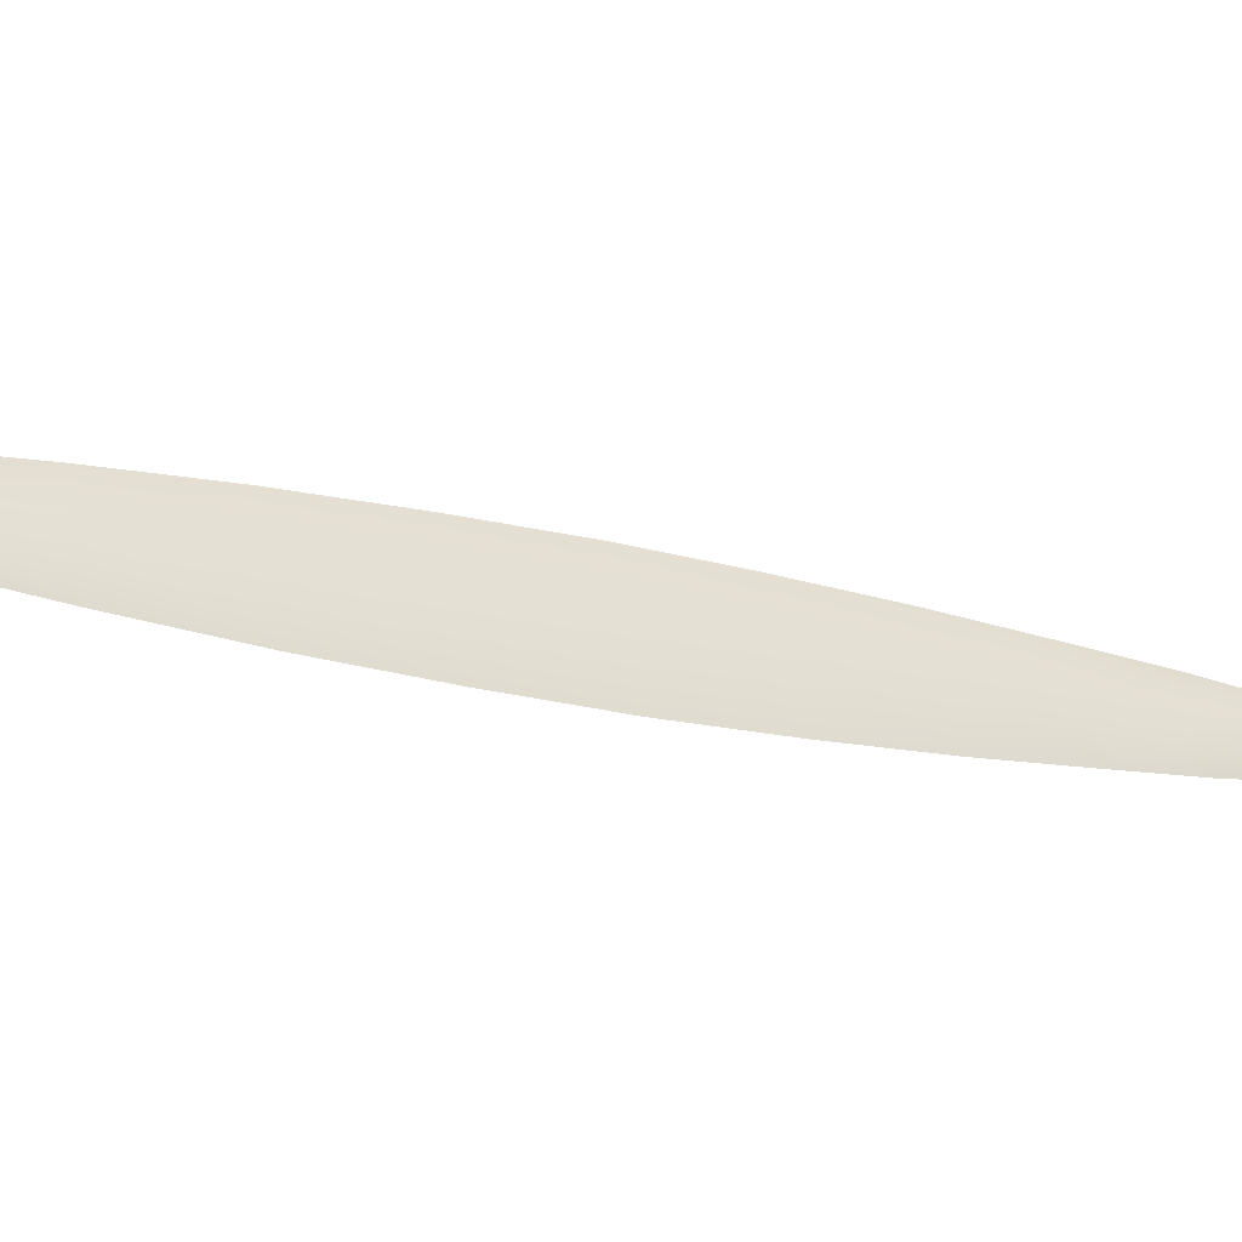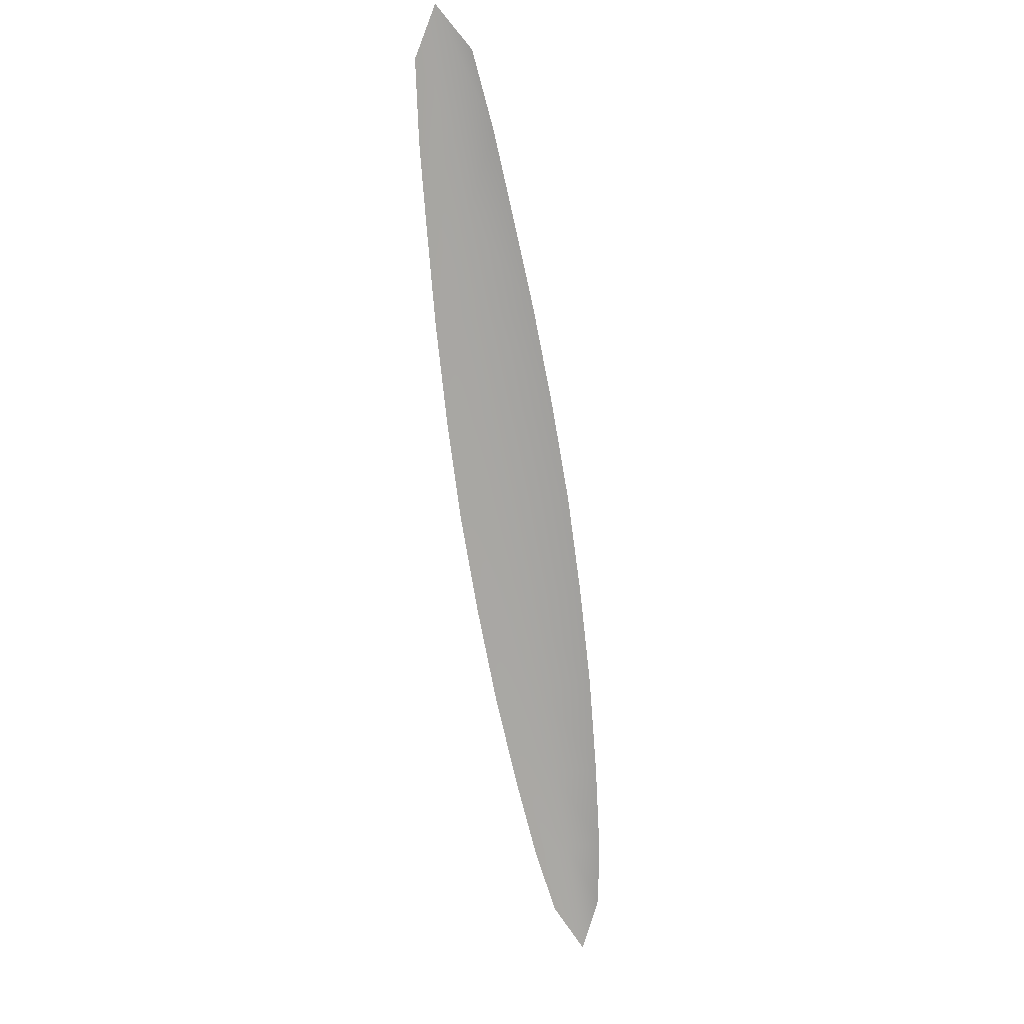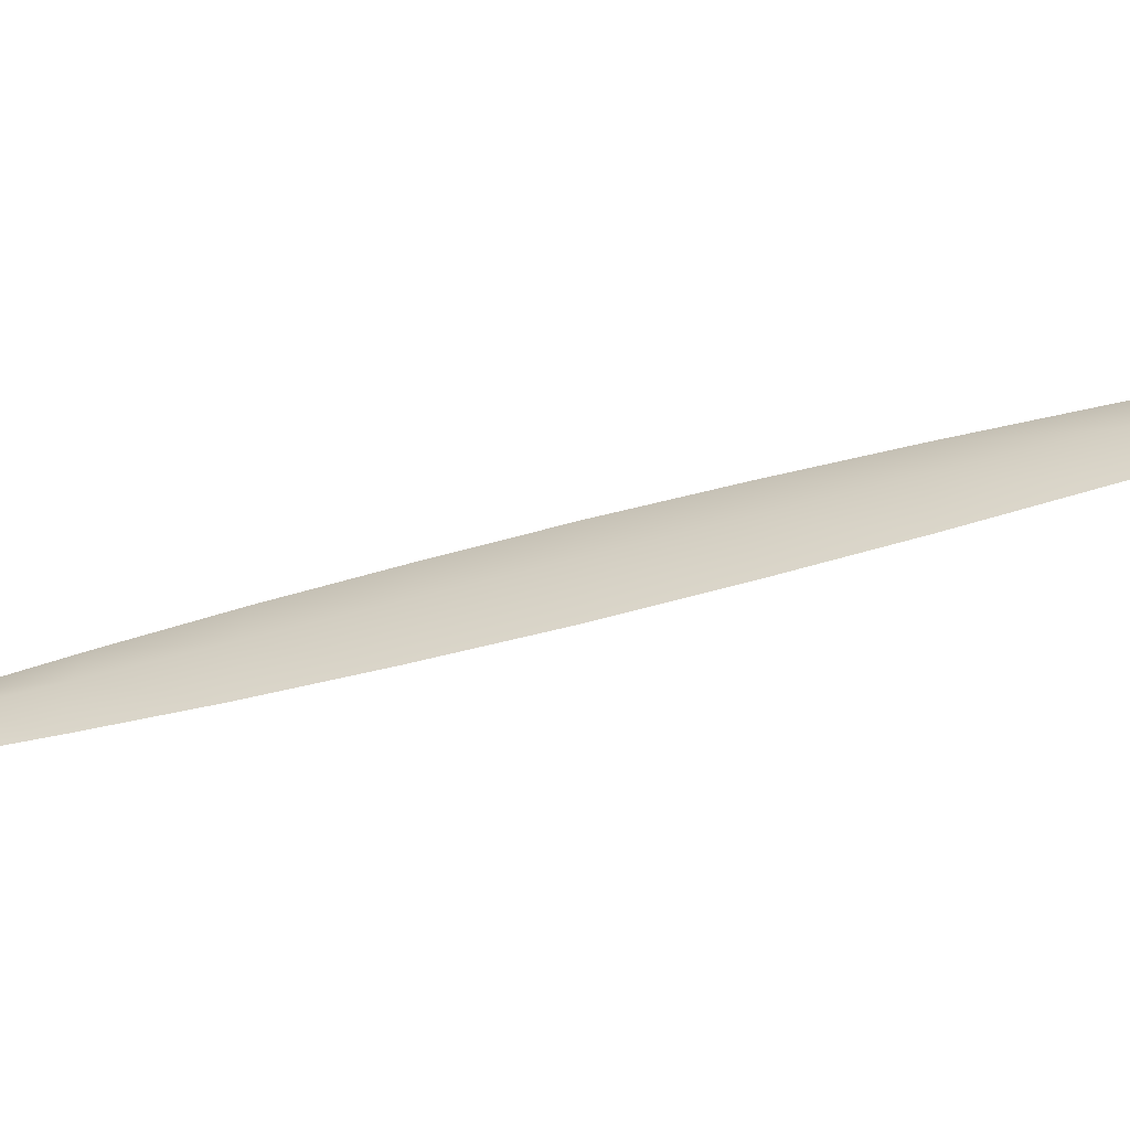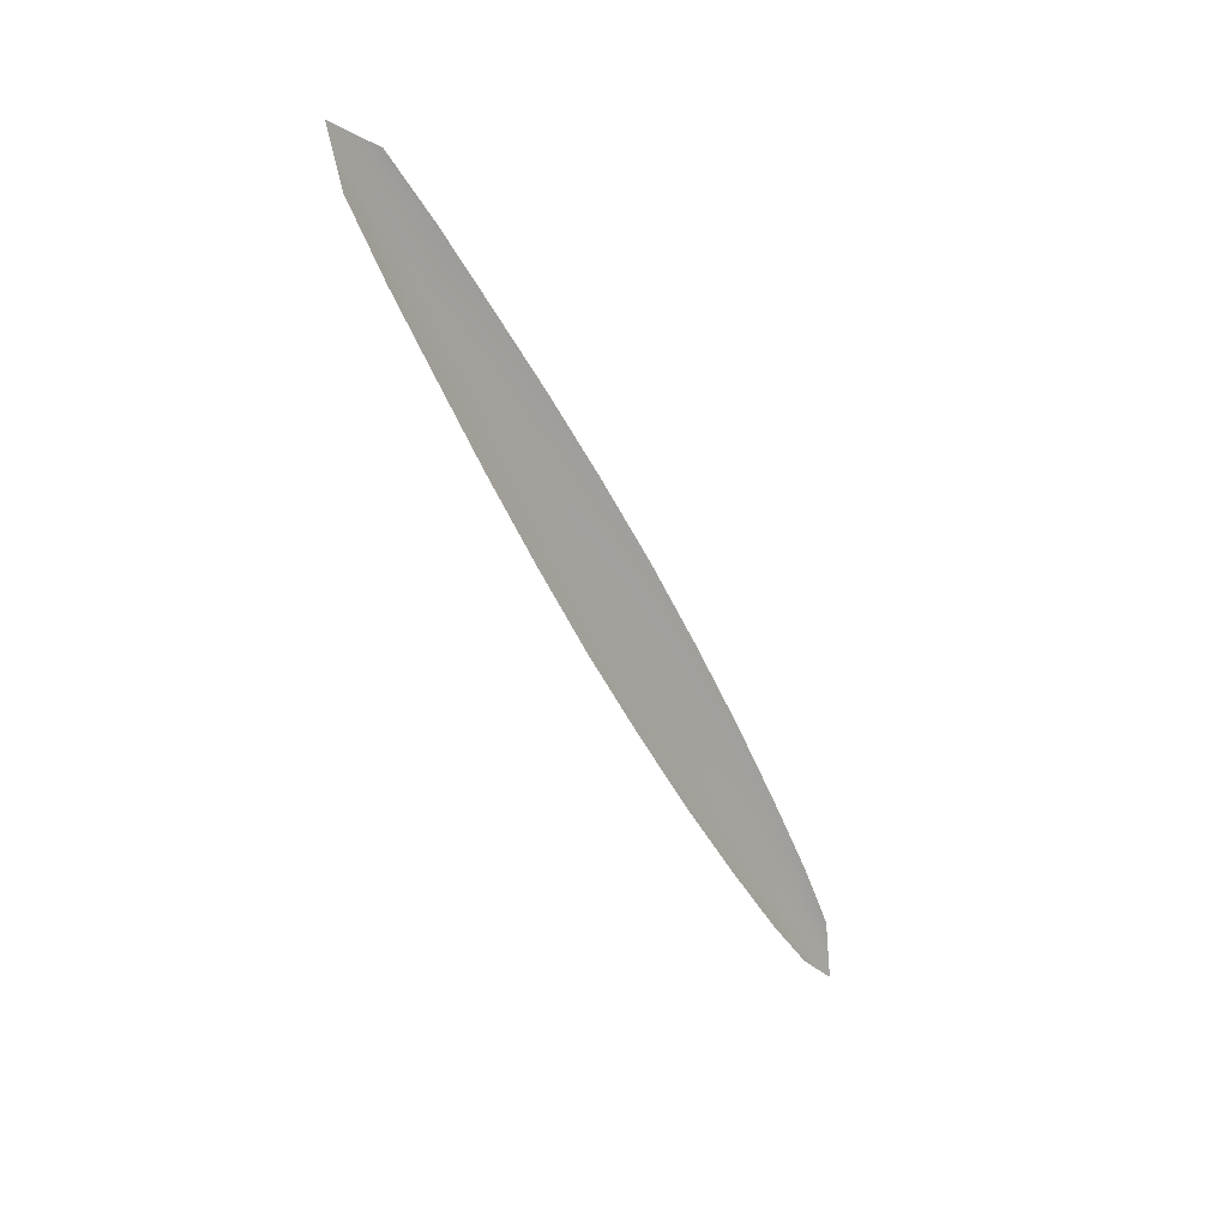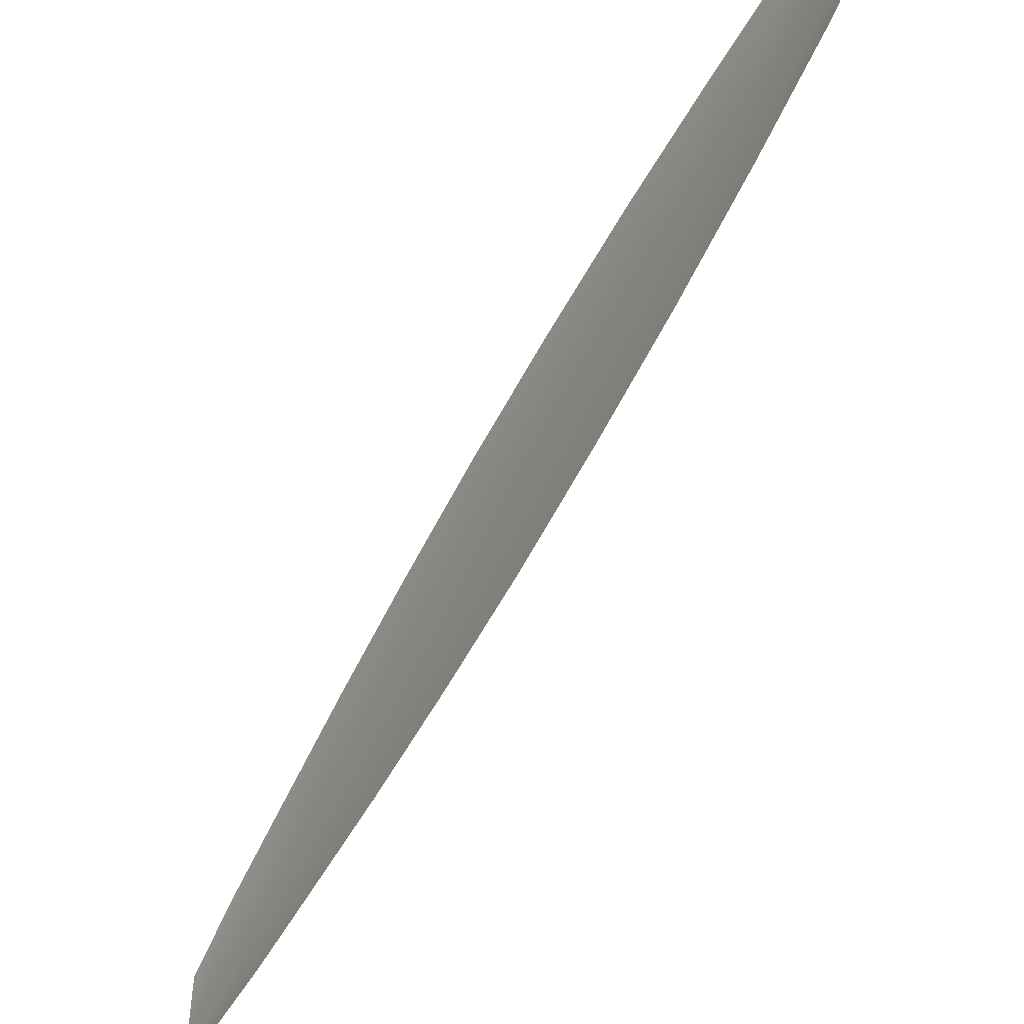
<metadata>
{"format":"obj","ext":"obj","renderer":"f3d","projection":"perspective","resolution":1024,"background":"white","views":[{"elev":-21.0,"azim":-147.4,"up":"+Y"},{"elev":41.8,"azim":64.0,"up":"+Z"},{"elev":-40.7,"azim":-98.4,"up":"+Y"},{"elev":47.8,"azim":11.8,"up":"+Z"},{"elev":-58.7,"azim":127.8,"up":"+Y"}]}
</metadata>
<code>
o feather_tail_primary_006
v 0.009381 0.2591 -0.1269
v 0.006653 0.2501 -0.1278
v 0.07724 0.2511 -0.2681
v 0.07486 0.2433 -0.2689
v 0.003299 0.2554 -0.1208
v 0.07909 0.2472 -0.278
v 0.02162 0.2602 -0.1506
v 0.03719 0.2605 -0.1815
v 0.05222 0.2589 -0.2126
v 0.06663 0.2555 -0.2439
v 0.06237 0.2415 -0.2453
v 0.04685 0.2412 -0.2143
v 0.03188 0.243 -0.1832
v 0.01745 0.2465 -0.1519
v 0.0183 0.2538 -0.1519
v 0.03329 0.2521 -0.183
v 0.04829 0.2505 -0.2141
v 0.06332 0.2489 -0.2452
v 0.02947 0.2605 -0.1661
v 0.0246 0.2445 -0.1676
v 0.02579 0.253 -0.1674
v 0.04479 0.26 -0.1971
v 0.03927 0.2418 -0.1988
v 0.04079 0.2513 -0.1985
v 0.05951 0.2575 -0.2283
v 0.05453 0.2411 -0.2298
v 0.0558 0.2497 -0.2296
v 0.07274 0.2534 -0.2576
v 0.01254 0.2544 -0.1399
v 0.06933 0.2421 -0.2586
v 0.01198 0.248 -0.1399
v 0.01558 0.2599 -0.1388
v 0.06982 0.2482 -0.2587
f 30 33 6 4
f 32 7 15 29
f 2 5 29 31
f 21 19 8 16
f 24 22 9 17
f 27 25 10 18
f 20 21 16 13
f 23 24 17 12
f 26 27 18 11
f 15 7 19 21
f 14 15 21 20
f 16 8 22 24
f 13 16 24 23
f 17 9 25 27
f 12 17 27 26
f 18 10 28 33
f 11 18 33 30
f 5 1 32 29
f 14 31 29 15
f 33 28 3 6

</code>
